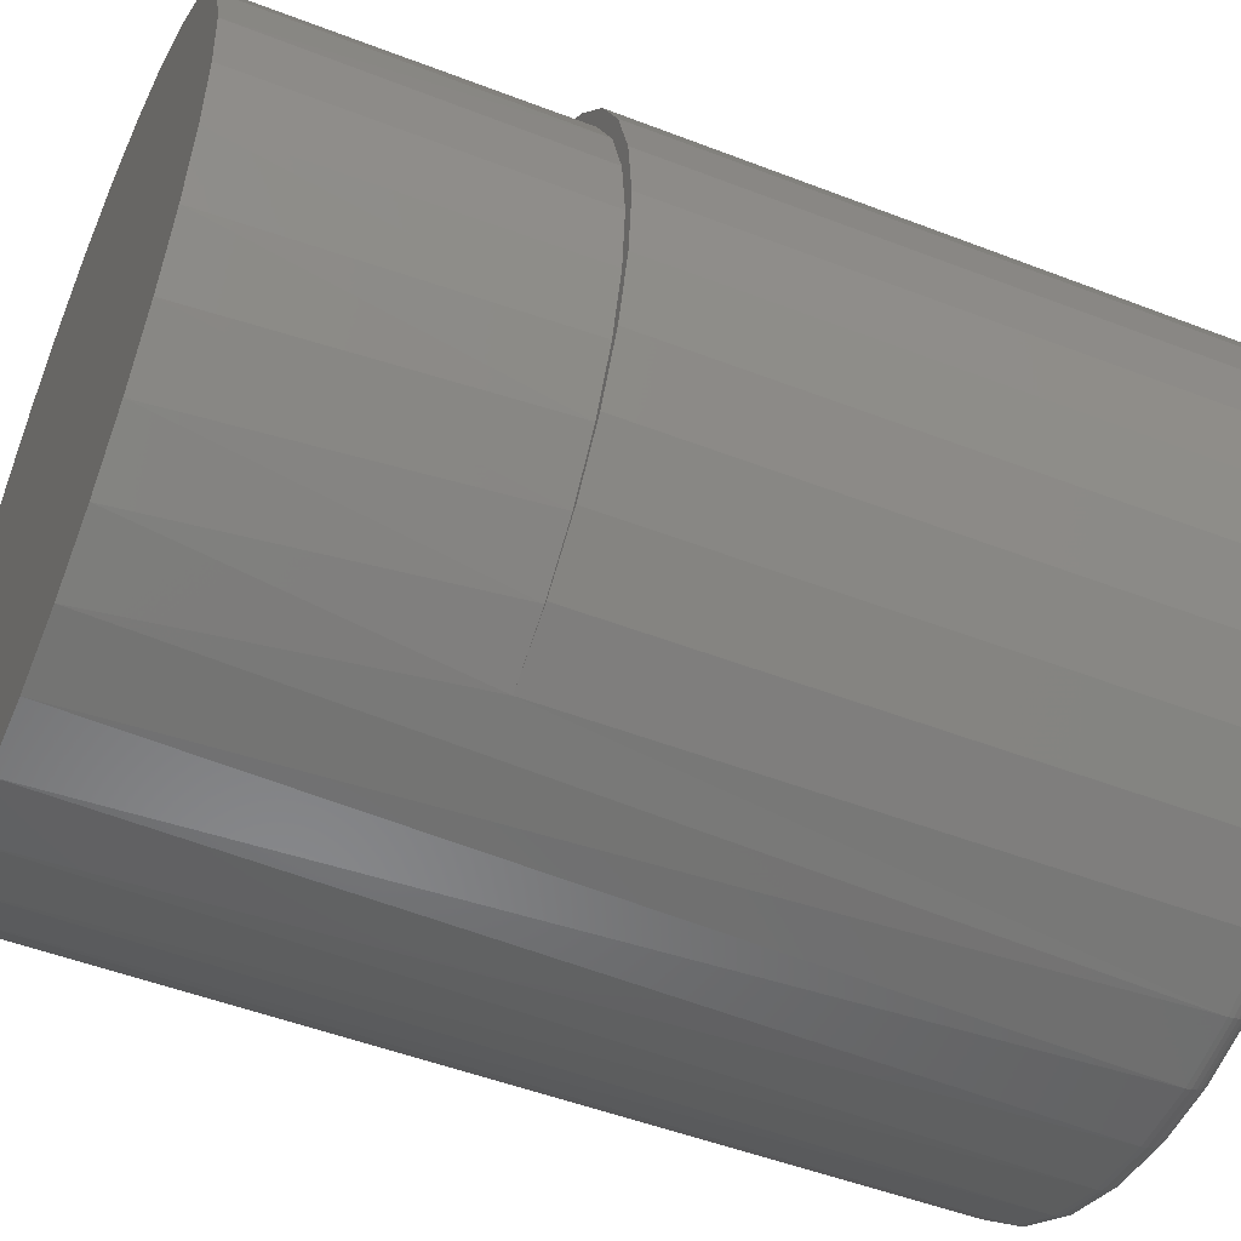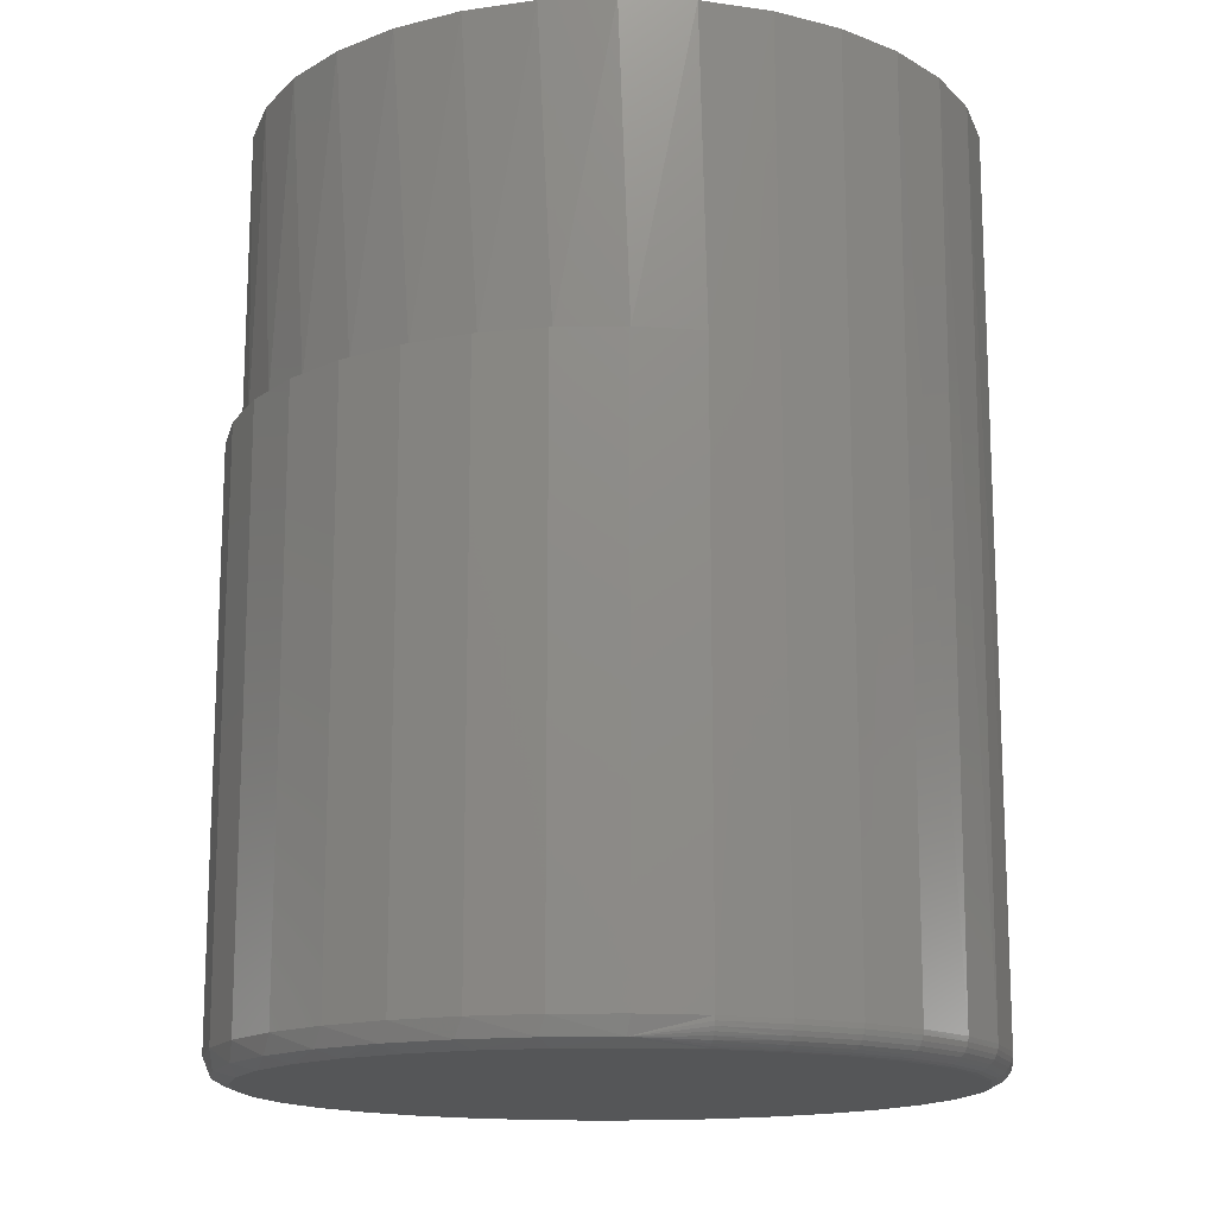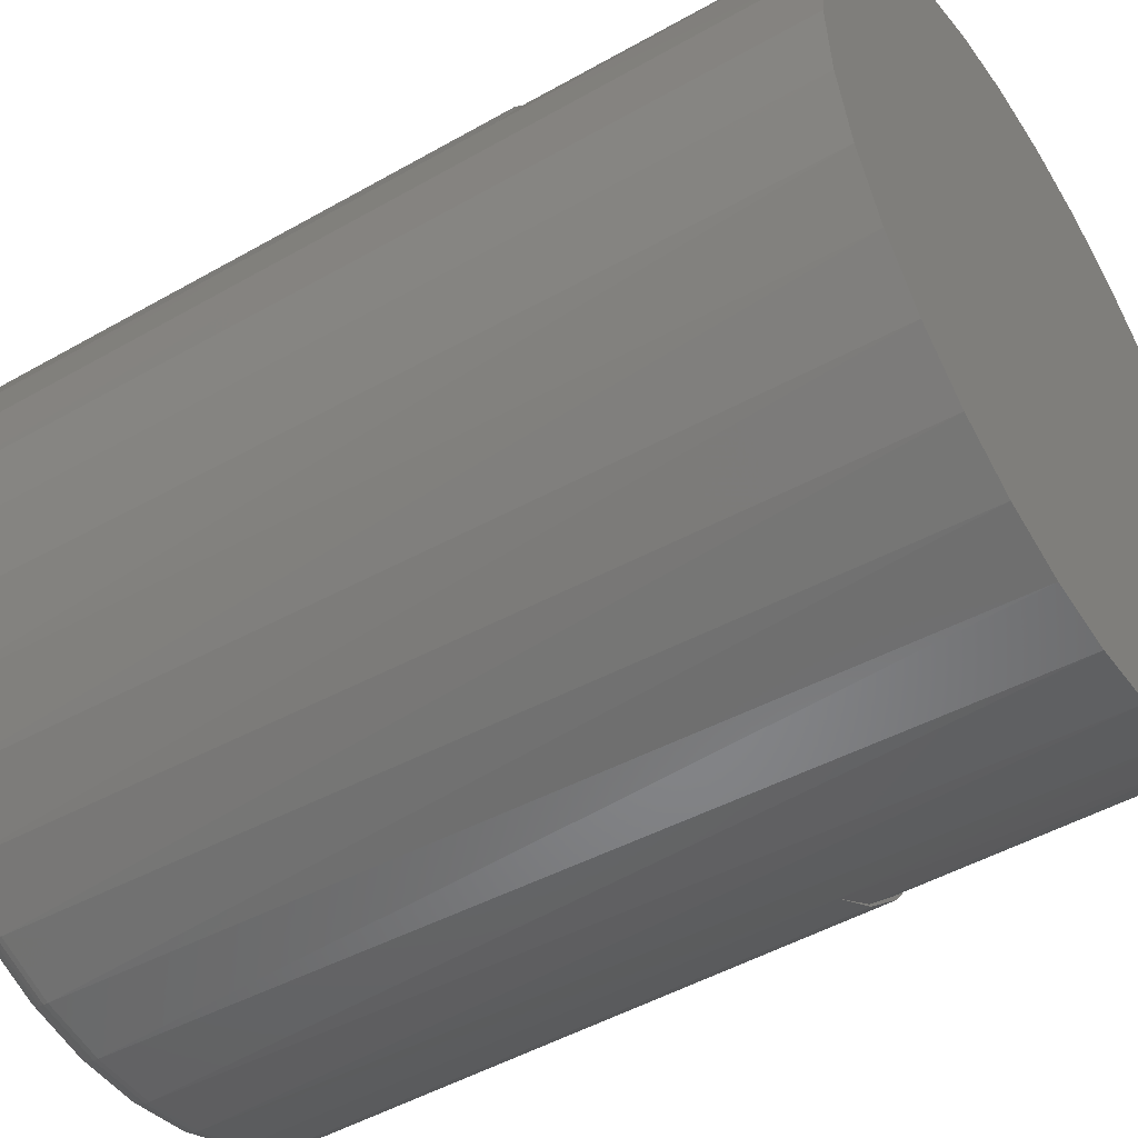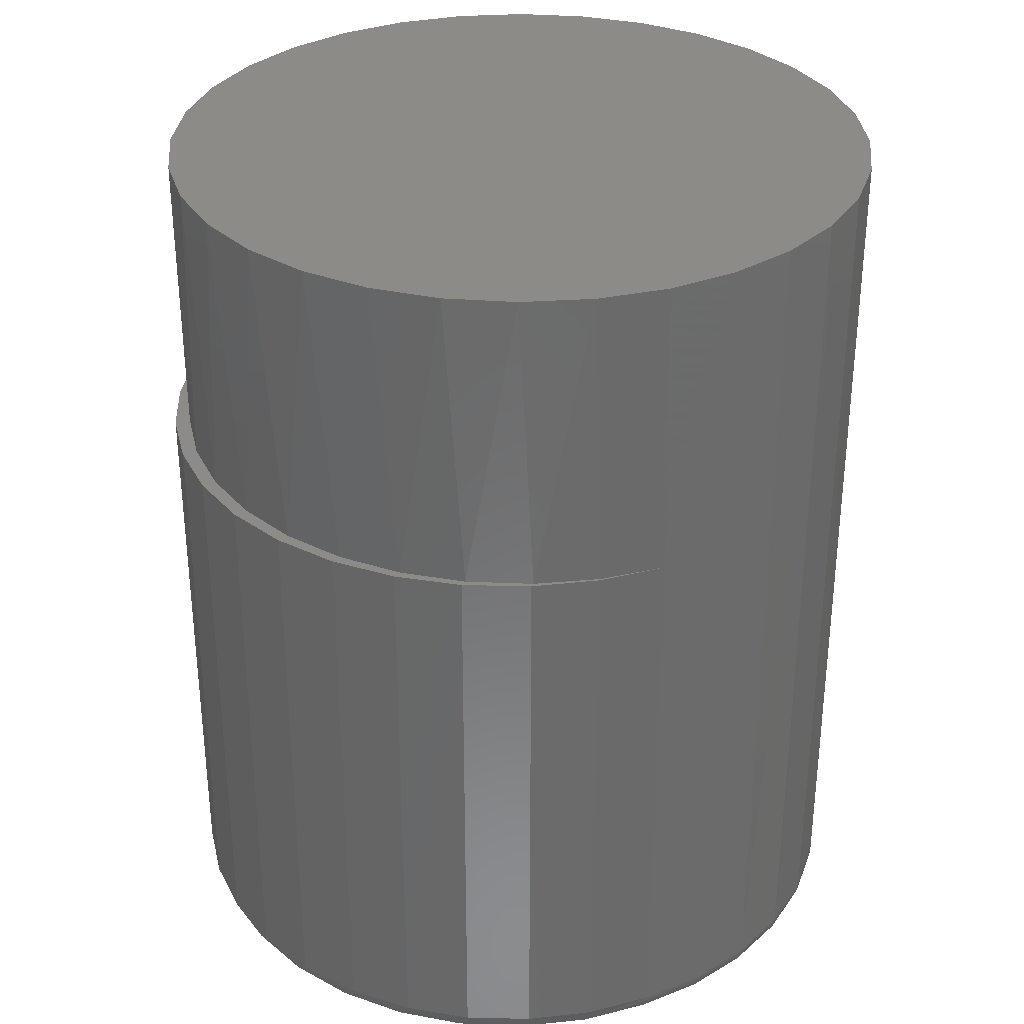
<metadata>
{"format":"stl","ext":"stl","renderer":"f3d","projection":"perspective","resolution":1024,"background":"white","views":[{"elev":-49.9,"azim":66.9,"up":"+Y"},{"elev":-15.2,"azim":-123.8,"up":"+Z"},{"elev":-48.2,"azim":-57.4,"up":"+Y"},{"elev":32.6,"azim":-134.6,"up":"+Z"}]}
</metadata>
<code>
# stl→obj: 261 verts, 518 faces
v 0.1905 -0.1088 0
v 0.2033 -0.109 0.004576
v 0.1773 -0.1449 0.004576
v 0.1662 -0.1407 0
v 0.2038 -0.117 0.01562
v 0.1778 -0.1512 0.01562
v 0.2084 -0.073 0
v 0.2218 -0.06867 0.004576
v 0.223 -0.0786 0.01562
v 0.2195 -0.03448 0
v 0.2321 -0.02554 0.004576
v 0.2348 -0.03732 0.01562
v 0.2194 0.04547 0
v 0.2269 0.06256 0.004576
v 0.2338 0.01876 0.004576
v 0.2083 0.08413 0
v 0.2116 0.1042 0.004576
v 0.2229 0.08979 0.01562
v 0.2348 0.04835 0.01562
v 0.1903 0.1201 0
v 0.1885 0.142 0.004576
v 0.2035 0.1283 0.01562
v 0.1658 0.152 0
v 0.1585 0.1747 0.004576
v 0.1773 0.1626 0.01562
v 0.1359 0.1789 0
v 0.1227 0.2008 0.004576
v 0.1453 0.1914 0.01562
v 0.1015 0.1997 0
v 0.08255 0.2196 0.004576
v 0.1084 0.2137 0.01562
v 0.06383 0.2138 0
v 0.03948 0.2301 0.004576
v 0.06804 0.2289 0.01562
v 0.02421 0.2207 0
v -0.004813 0.2321 0.004576
v 0.02557 0.2363 0.01562
v -0.01601 0.2201 0
v -0.04865 0.2254 0.004576
v -0.01754 0.2357 0.01562
v -0.05542 0.2121 0
v -0.09035 0.2104 0.004576
v -0.05979 0.2271 0.01562
v -0.09266 0.1969 0
v -0.1283 0.1875 0.004576
v -0.09972 0.2108 0.01562
v -0.1264 0.175 0
v -0.1611 0.1577 0.004576
v -0.1359 0.1874 0.01562
v -0.1556 0.1473 0
v -0.1672 0.1577 0.01562
v -0.1961 0.07823 0
v -0.1986 0.07918 0.0002373
v -0.1791 0.1147 0
v 0.1094 -0.2024 0.01562
v 0.1093 -0.2022 0.01288
v 0.146 -0.18 0.01562
v 0.2232 0.005428 0
v 0.2388 0.005428 0.01562
v -0.1875 0.122 0.004576
v -0.2073 0.08244 0.005581
v -0.2087 0.08299 0.007812
v -0.2098 0.0834 0.01028
v -0.2105 0.08364 0.01291
v -0.2107 0.08373 0.01562
v -0.1924 0.1228 0.01562
v -0.2011 0.08011 0.0009422
v -0.2034 0.08098 0.002093
v -0.2055 0.08176 0.003655
v 0.1449 -0.1751 0.004576
v 0.1089 -0.2015 0.01022
v 0.1084 -0.2005 0.007724
v 0.1077 -0.1991 0.005477
v 0.1068 -0.1973 0.003546
v 0.1058 -0.1953 0.001992
v 0.1046 -0.193 0.0008623
v 0.1034 -0.1907 0.0001924
v 0.1023 -0.1885 0
v 0.1365 -0.1676 0
v 0.06872 -0.2143 0.004576
v 0.06802 -0.2121 0.002633
v 0.06723 -0.2095 0.001189
v -0.2199 0.04236 0.006944
v -0.218 0.04199 0.004576
v -0.2157 0.04155 0.002633
v -0.213 0.04104 0.001189
v 0.06988 -0.2188 0.01562
v 0.06999 -0.2184 0.01258
v 0.06973 -0.2176 0.009646
v 0.0693 -0.2162 0.006944
v 0.06548 -0.2038 0
v 0.06636 -0.2067 0.0003002
v -0.2226 0.04261 0.01562
v -0.2222 0.04279 0.01258
v -0.2213 0.04263 0.009646
v -0.2072 0.03981 0
v -0.2102 0.0405 0.0003002
v -0.2266 2.804e-17 0.01562
v -0.2263 0.0002443 0.01258
v -0.2254 0.0002433 0.009646
v -0.2239 0.0002418 0.006944
v -0.222 0.0002397 0.004576
v -0.2196 0.0002372 0.002633
v -0.2169 0.0002343 0.001189
v -0.214 0.0002312 0.0003002
v -0.2109 1.005e-17 0
v -0.2226 -0.04257 0.01562
v -0.2223 -0.04231 0.01258
v -0.2214 -0.04215 0.009646
v -0.22 -0.04188 0.006944
v -0.2181 -0.04152 0.004576
v -0.2158 -0.04108 0.002633
v -0.2131 -0.04058 0.001189
v -0.2102 -0.04004 0.0003002
v -0.2072 -0.03968 0
v -0.2107 -0.08365 0.01562
v -0.2105 -0.08339 0.01258
v -0.2097 -0.08307 0.009646
v -0.2083 -0.08254 0.006944
v -0.2065 -0.08183 0.004576
v -0.2043 -0.08097 0.002633
v -0.2018 -0.07998 0.001189
v -0.1991 -0.07892 0.0003002
v -0.1962 -0.07798 0
v -0.1915 -0.1218 0.01562
v -0.1913 -0.1216 0.01258
v -0.1905 -0.1211 0.009646
v -0.1893 -0.1203 0.006944
v -0.1877 -0.1193 0.004576
v -0.1856 -0.118 0.002633
v -0.1834 -0.1166 0.001189
v -0.1809 -0.115 0.0003002
v -0.1782 -0.1136 0
v -0.1654 -0.1557 0.01562
v -0.1653 -0.1555 0.01258
v -0.1646 -0.1549 0.009646
v -0.1636 -0.1539 0.006944
v -0.1621 -0.1526 0.004576
v -0.1604 -0.151 0.002633
v -0.1584 -0.1491 0.001189
v -0.1563 -0.1471 0.0003002
v -0.1539 -0.1452 0
v -0.1336 -0.1842 0.01562
v -0.1334 -0.184 0.01258
v -0.1329 -0.1832 0.009646
v -0.132 -0.1821 0.006944
v -0.1309 -0.1805 0.004576
v -0.1295 -0.1786 0.002633
v -0.1279 -0.1764 0.001189
v -0.1261 -0.1741 0.0003002
v -0.1242 -0.1717 0
v -0.09694 -0.2063 0.01562
v -0.09679 -0.206 0.01258
v -0.09641 -0.2052 0.009646
v -0.09578 -0.2039 0.006944
v -0.09494 -0.2022 0.004576
v -0.09391 -0.2 0.002633
v -0.09274 -0.1976 0.001189
v -0.09147 -0.195 0.0003002
v -0.09005 -0.1923 0
v -0.05686 -0.2211 0.01562
v -0.05672 -0.2209 0.01258
v -0.05649 -0.22 0.009646
v -0.05611 -0.2186 0.006944
v -0.05561 -0.2167 0.004576
v -0.055 -0.2145 0.002633
v -0.0543 -0.2118 0.001189
v -0.05354 -0.209 0.0003002
v -0.05268 -0.2061 0
v -0.01471 -0.2283 0.01562
v -0.01458 -0.228 0.01258
v -0.01451 -0.2271 0.009646
v -0.0144 -0.2257 0.006944
v -0.01426 -0.2238 0.004576
v -0.01408 -0.2214 0.002633
v -0.01388 -0.2187 0.001189
v -0.01367 -0.2158 0.0003002
v -0.01338 -0.2127 0
v 0.02803 -0.2275 0.01562
v 0.02816 -0.2272 0.01258
v 0.02806 -0.2263 0.009646
v 0.02789 -0.2249 0.006944
v 0.02767 -0.2229 0.004576
v 0.02741 -0.2206 0.002633
v 0.0271 -0.2179 0.001189
v 0.02677 -0.215 0.0003002
v 0.02647 -0.212 0
v 0.2388 0.005428 0.3828
v 0.2348 -0.03732 0.3828
v 0.223 -0.0786 0.3828
v 0.2038 -0.117 0.3828
v 0.1778 -0.1512 0.3828
v 0.146 -0.18 0.3828
v 0.1094 -0.2024 0.3828
v -0.2107 0.08373 0.3828
v -0.1924 0.1228 0.3828
v -0.1672 0.1577 0.3828
v -0.1359 0.1874 0.3828
v -0.09972 0.2108 0.3828
v -0.05979 0.2271 0.3828
v -0.01754 0.2357 0.3828
v 0.02557 0.2363 0.3828
v 0.06804 0.2289 0.3828
v 0.1084 0.2137 0.3828
v 0.1453 0.1914 0.3828
v 0.1773 0.1626 0.3828
v 0.2035 0.1283 0.3828
v 0.2229 0.08979 0.3828
v 0.2348 0.04835 0.3828
v 0.2269 -0.04467 0.5781
v 0.2139 -0.08761 0.5781
v 0.2165 -0.08098 0.3828
v 0.1985 -0.1182 0.3828
v 0.1927 -0.1272 0.5781
v 0.1741 -0.1515 0.3828
v 0.1643 -0.1619 0.5781
v 0.144 -0.1799 0.3828
v 0.1296 -0.1904 0.5781
v 0.09 -0.2115 0.5781
v 0.04705 -0.2245 0.5781
v 0.002385 -0.2289 0.5781
v -0.04228 -0.2245 0.5781
v -0.08523 -0.2115 0.5781
v -0.1248 -0.1904 0.5781
v -0.1595 -0.1619 0.5781
v -0.188 -0.1272 0.5781
v -0.2091 -0.08761 0.5781
v -0.2222 -0.04467 0.5781
v 0.2313 0 0.3828
v 0.2313 0 0.5781
v 0.2276 -0.04116 0.3828
v -0.2266 2.804e-17 0.5781
v -0.2091 0.08761 0.5781
v -0.1917 0.1214 0.3828
v -0.188 0.1272 0.5781
v -0.1662 0.1549 0.3828
v -0.1595 0.1619 0.5781
v -0.1349 0.1832 0.3828
v -0.1248 0.1904 0.5781
v -0.09894 0.2053 0.3828
v -0.08523 0.2115 0.5781
v -0.05957 0.2204 0.3828
v -0.04228 0.2245 0.5781
v -0.01808 0.228 0.3828
v 0.002385 0.2289 0.5781
v 0.02409 0.2279 0.3828
v 0.04705 0.2245 0.5781
v 0.06553 0.2201 0.3828
v 0.09 0.2115 0.5781
v 0.1048 0.2047 0.3828
v 0.1296 0.1904 0.5781
v 0.1406 0.1825 0.3828
v 0.1643 0.1619 0.5781
v 0.1718 0.154 0.3828
v 0.1927 0.1272 0.5781
v 0.1972 0.1203 0.3828
v 0.2139 0.08761 0.5781
v 0.2159 0.08257 0.3828
v 0.2269 0.04467 0.5781
v -0.2222 0.04467 0.5781
v 0.2274 0.042 0.3828
f 1 2 3
f 1 3 4
f 3 5 6
f 7 8 2
f 7 2 1
f 2 9 5
f 2 5 3
f 10 11 8
f 10 8 7
f 8 12 9
f 8 9 2
f 11 12 8
f 13 14 15
f 16 17 14
f 16 14 13
f 14 18 19
f 14 19 15
f 20 21 17
f 20 17 16
f 17 22 18
f 17 18 14
f 23 24 21
f 23 21 20
f 21 25 22
f 21 22 17
f 26 27 24
f 26 24 23
f 24 28 25
f 24 25 21
f 29 30 27
f 29 27 26
f 27 31 28
f 27 28 24
f 32 33 30
f 32 30 29
f 30 34 31
f 30 31 27
f 35 36 33
f 35 33 32
f 33 37 34
f 33 34 30
f 38 39 36
f 38 36 35
f 36 40 37
f 36 37 33
f 41 42 39
f 41 39 38
f 39 43 40
f 39 40 36
f 44 45 42
f 44 42 41
f 42 46 43
f 42 43 39
f 47 48 45
f 47 45 44
f 45 49 46
f 45 46 42
f 50 48 47
f 48 51 49
f 48 49 45
f 52 53 54
f 55 56 57
f 58 13 15
f 58 15 11
f 58 11 10
f 59 12 11
f 59 11 15
f 59 15 19
f 60 61 62
f 60 62 63
f 60 63 64
f 60 64 65
f 60 65 66
f 60 66 51
f 60 51 48
f 60 48 50
f 60 50 54
f 60 54 53
f 60 53 67
f 60 67 68
f 60 68 69
f 60 69 61
f 70 56 71
f 70 71 72
f 70 72 73
f 70 73 74
f 70 74 75
f 70 75 76
f 70 76 77
f 70 77 78
f 70 78 79
f 70 79 4
f 70 4 3
f 70 3 6
f 70 6 57
f 70 57 56
f 80 81 74
f 74 81 75
f 75 81 82
f 83 61 84
f 84 61 69
f 84 69 85
f 69 68 85
f 86 85 68
f 55 87 56
f 56 87 88
f 56 88 71
f 71 88 89
f 71 89 72
f 72 89 90
f 72 90 73
f 73 90 80
f 73 80 74
f 91 78 92
f 92 78 77
f 92 77 82
f 82 77 76
f 82 76 75
f 93 65 94
f 94 65 64
f 94 64 95
f 95 64 63
f 95 63 83
f 83 63 62
f 83 62 61
f 52 96 53
f 53 96 97
f 53 97 67
f 67 97 86
f 67 86 68
f 98 93 99
f 99 93 94
f 99 94 100
f 100 94 95
f 100 95 101
f 101 95 83
f 101 83 102
f 102 83 84
f 102 84 103
f 103 84 85
f 103 85 104
f 104 85 86
f 104 86 105
f 105 86 97
f 105 97 106
f 106 97 96
f 107 98 108
f 108 98 99
f 108 99 109
f 109 99 100
f 109 100 110
f 110 100 101
f 110 101 111
f 111 101 102
f 111 102 112
f 112 102 103
f 112 103 113
f 113 103 104
f 113 104 114
f 114 104 105
f 114 105 115
f 115 105 106
f 116 107 117
f 117 107 108
f 117 108 118
f 118 108 109
f 118 109 119
f 119 109 110
f 119 110 120
f 120 110 111
f 120 111 121
f 121 111 112
f 121 112 122
f 122 112 113
f 122 113 123
f 123 113 114
f 123 114 124
f 124 114 115
f 125 116 126
f 126 116 117
f 126 117 127
f 127 117 118
f 127 118 128
f 128 118 119
f 128 119 129
f 129 119 120
f 129 120 130
f 130 120 121
f 130 121 131
f 131 121 122
f 131 122 132
f 132 122 123
f 132 123 133
f 133 123 124
f 134 125 135
f 135 125 126
f 135 126 136
f 136 126 127
f 136 127 137
f 137 127 128
f 137 128 138
f 138 128 129
f 138 129 139
f 139 129 130
f 139 130 140
f 140 130 131
f 140 131 141
f 141 131 132
f 141 132 142
f 142 132 133
f 143 134 144
f 144 134 135
f 144 135 145
f 145 135 136
f 145 136 146
f 146 136 137
f 146 137 147
f 147 137 138
f 147 138 148
f 148 138 139
f 148 139 149
f 149 139 140
f 149 140 150
f 150 140 141
f 150 141 151
f 151 141 142
f 152 143 153
f 153 143 144
f 153 144 154
f 154 144 145
f 154 145 155
f 155 145 146
f 155 146 156
f 156 146 147
f 156 147 157
f 157 147 148
f 157 148 158
f 158 148 149
f 158 149 159
f 159 149 150
f 159 150 160
f 160 150 151
f 161 152 162
f 162 152 153
f 162 153 163
f 163 153 154
f 163 154 164
f 164 154 155
f 164 155 165
f 165 155 156
f 165 156 166
f 166 156 157
f 166 157 167
f 167 157 158
f 167 158 168
f 168 158 159
f 168 159 169
f 169 159 160
f 170 161 171
f 171 161 162
f 171 162 172
f 172 162 163
f 172 163 173
f 173 163 164
f 173 164 174
f 174 164 165
f 174 165 175
f 175 165 166
f 175 166 176
f 176 166 167
f 176 167 177
f 177 167 168
f 177 168 178
f 178 168 169
f 179 170 180
f 180 170 171
f 180 171 181
f 181 171 172
f 181 172 182
f 182 172 173
f 182 173 183
f 183 173 174
f 183 174 184
f 184 174 175
f 184 175 185
f 185 175 176
f 185 176 186
f 186 176 177
f 186 177 187
f 187 177 178
f 87 179 88
f 88 179 180
f 88 180 89
f 89 180 181
f 89 181 90
f 90 181 182
f 90 182 80
f 80 182 183
f 80 183 81
f 81 183 184
f 81 184 82
f 82 184 185
f 82 185 92
f 92 185 186
f 92 186 91
f 91 186 187
f 59 188 12
f 12 188 189
f 12 189 9
f 9 189 190
f 9 190 5
f 5 190 191
f 5 191 6
f 6 191 192
f 6 192 57
f 57 192 193
f 57 193 55
f 55 193 194
f 65 195 66
f 66 195 196
f 66 196 51
f 51 196 197
f 51 197 49
f 49 197 198
f 49 198 46
f 46 198 199
f 46 199 43
f 43 199 200
f 43 200 40
f 40 200 201
f 40 201 37
f 37 201 202
f 37 202 34
f 34 202 203
f 34 203 31
f 31 203 204
f 31 204 28
f 28 204 205
f 28 205 25
f 25 205 206
f 25 206 22
f 22 206 207
f 22 207 18
f 18 207 208
f 18 208 19
f 19 208 209
f 19 209 59
f 59 209 188
f 38 35 32
f 32 41 38
f 187 178 91
f 178 169 91
f 91 169 160
f 91 160 78
f 78 160 151
f 78 151 79
f 79 151 142
f 79 142 4
f 4 142 133
f 4 133 1
f 1 133 124
f 1 124 7
f 7 124 115
f 7 115 10
f 10 115 106
f 10 106 58
f 58 106 96
f 58 96 13
f 13 96 52
f 13 52 16
f 16 52 54
f 16 54 20
f 20 54 50
f 20 50 23
f 23 50 47
f 23 47 26
f 26 47 44
f 26 44 29
f 29 44 41
f 29 41 32
f 210 211 212
f 213 212 211
f 211 214 213
f 215 213 214
f 214 216 215
f 217 215 216
f 216 218 217
f 87 219 220
f 87 220 179
f 179 220 221
f 179 221 170
f 170 221 222
f 170 222 161
f 161 222 223
f 161 223 152
f 152 223 224
f 152 224 143
f 143 224 225
f 143 225 134
f 134 225 226
f 134 226 125
f 125 226 227
f 125 227 116
f 116 227 228
f 194 217 218
f 194 218 219
f 194 219 87
f 194 87 55
f 229 230 231
f 231 230 210
f 231 210 212
f 232 98 228
f 228 98 107
f 228 107 116
f 195 233 234
f 233 235 234
f 236 234 235
f 235 237 236
f 238 236 237
f 237 239 238
f 240 238 239
f 239 241 240
f 242 240 241
f 241 243 242
f 244 242 243
f 243 245 244
f 246 244 245
f 245 247 246
f 246 247 248
f 248 247 249
f 248 249 250
f 250 249 251
f 250 251 252
f 252 251 253
f 252 253 254
f 254 253 255
f 254 255 256
f 256 255 257
f 256 257 258
f 258 257 259
f 260 233 195
f 260 195 65
f 260 65 93
f 260 93 98
f 260 98 232
f 230 229 259
f 259 229 261
f 259 261 258
f 200 244 201
f 242 244 200
f 200 199 242
f 242 199 240
f 240 199 198
f 240 198 238
f 238 198 197
f 238 197 236
f 236 197 196
f 236 196 234
f 195 234 196
f 202 201 244
f 202 244 246
f 202 246 203
f 203 246 248
f 203 248 204
f 204 248 250
f 204 250 205
f 250 252 205
f 206 205 252
f 252 254 206
f 207 206 254
f 254 256 207
f 208 207 256
f 256 258 208
f 209 208 258
f 258 261 209
f 229 231 189
f 190 189 231
f 231 212 190
f 191 190 212
f 212 213 191
f 192 191 213
f 192 213 215
f 192 215 217
f 192 217 193
f 194 193 217
f 188 209 261
f 188 261 229
f 188 229 189
f 243 247 245
f 247 243 241
f 247 241 249
f 219 222 220
f 220 222 221
f 249 241 251
f 251 241 239
f 251 239 253
f 253 239 237
f 253 237 255
f 255 237 235
f 255 235 257
f 257 235 233
f 257 233 259
f 259 233 260
f 259 260 230
f 230 260 232
f 230 232 210
f 210 232 228
f 210 228 211
f 211 228 227
f 211 227 214
f 214 227 226
f 214 226 216
f 216 226 225
f 216 225 218
f 218 225 224
f 218 224 219
f 219 224 223
f 219 223 222

</code>
